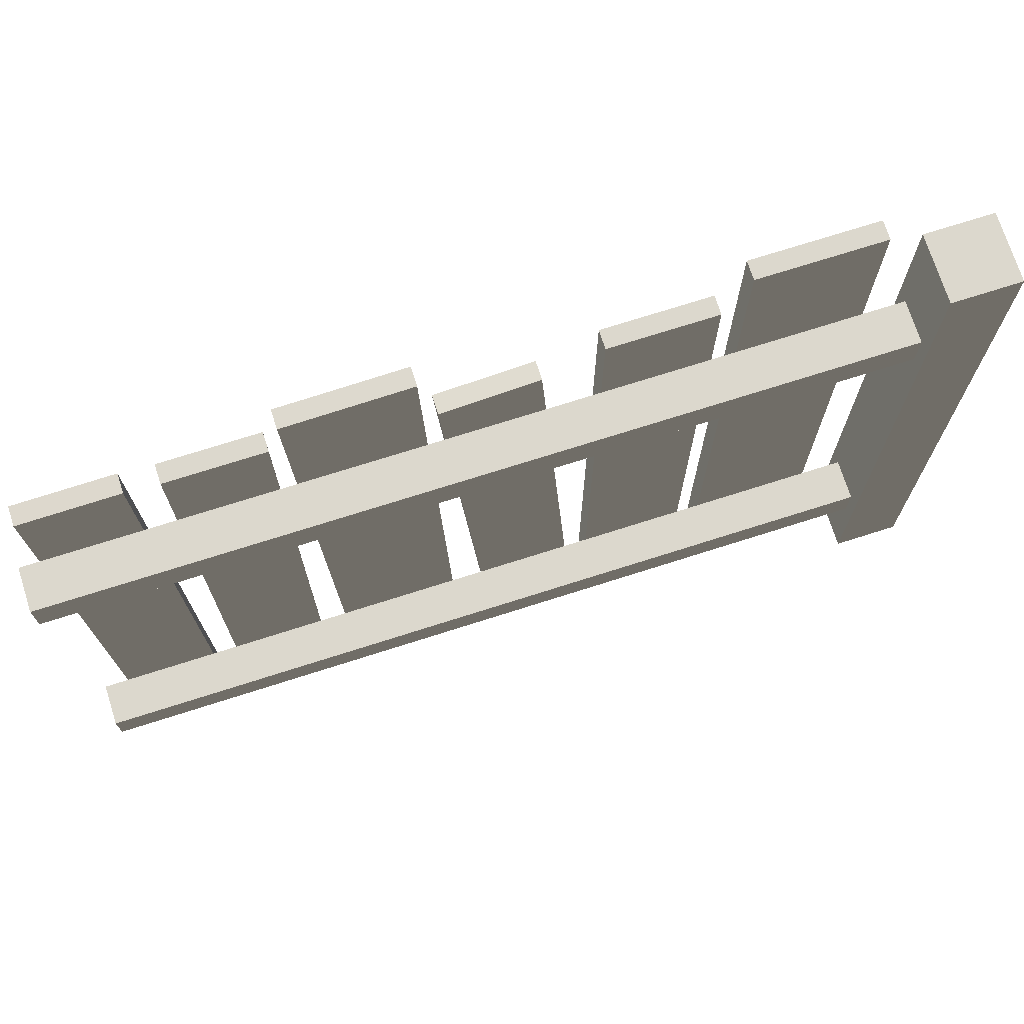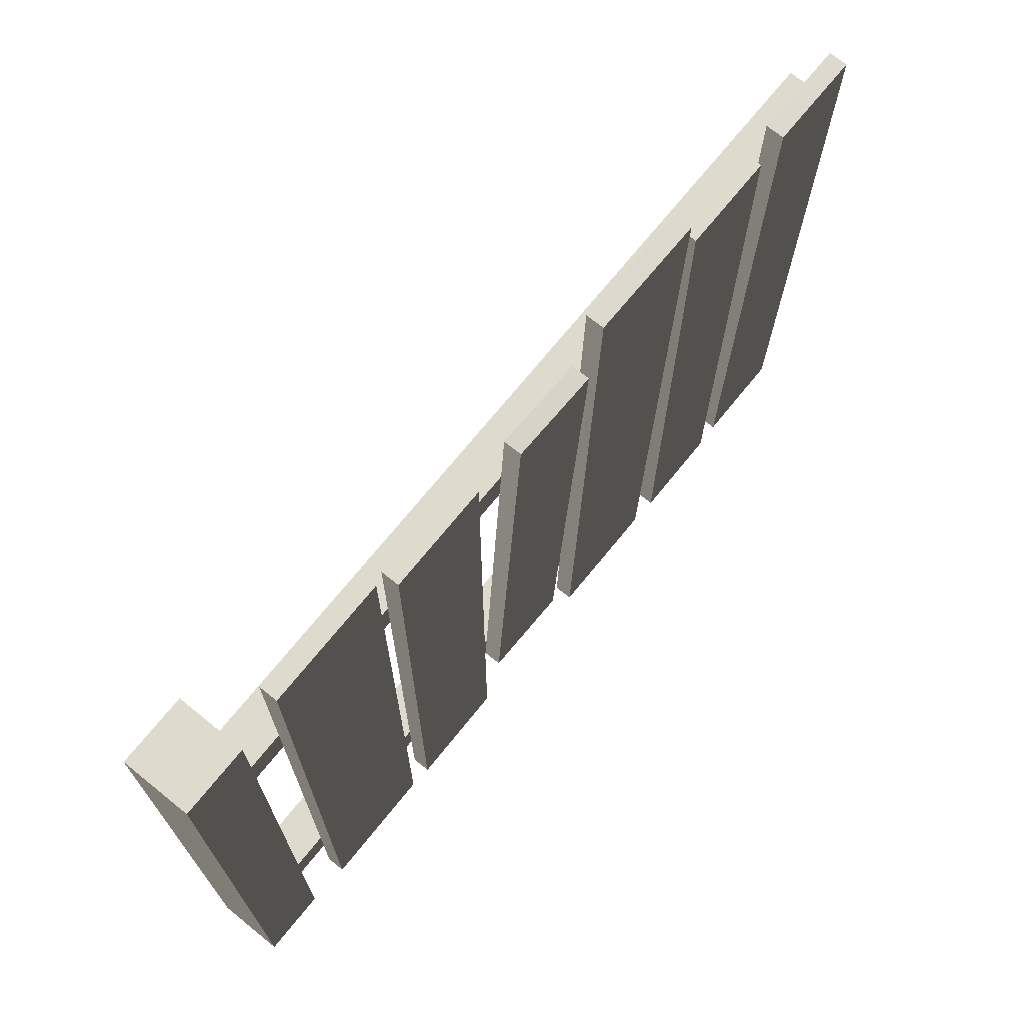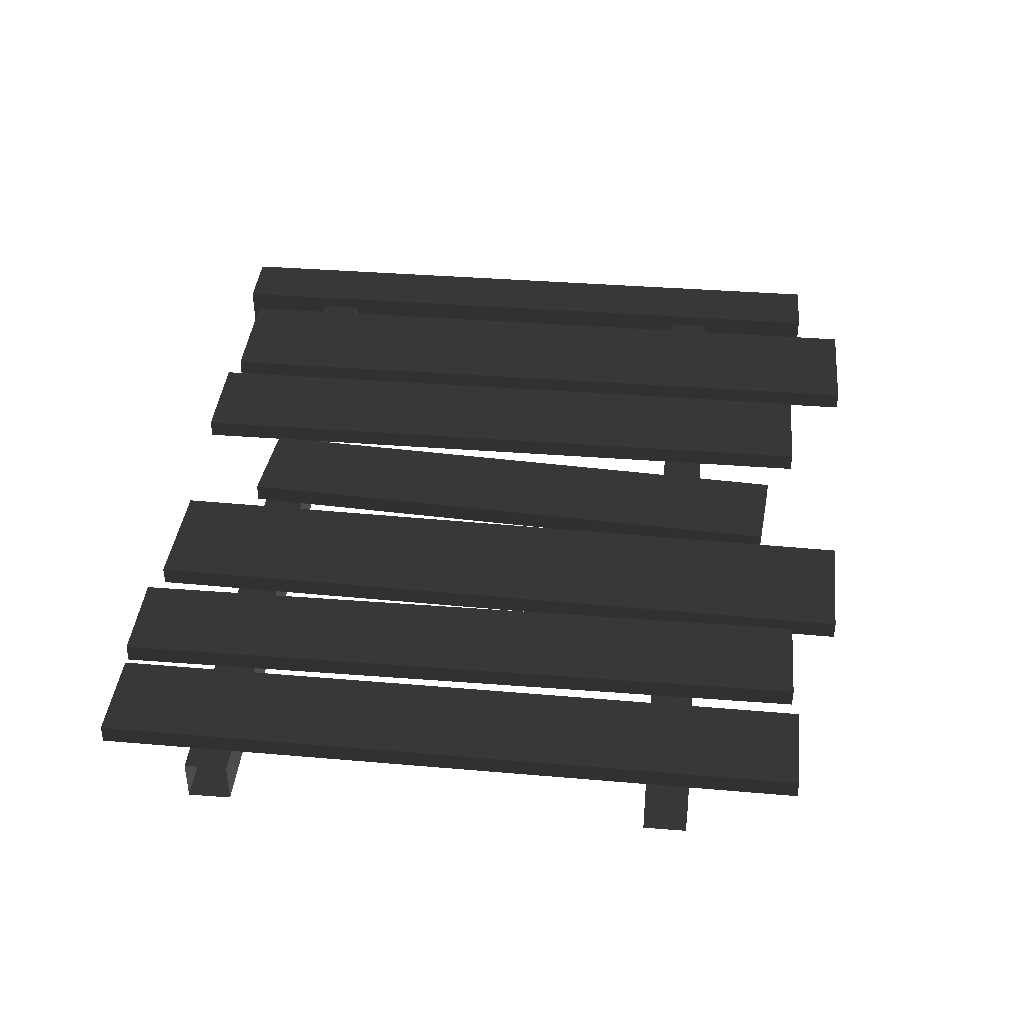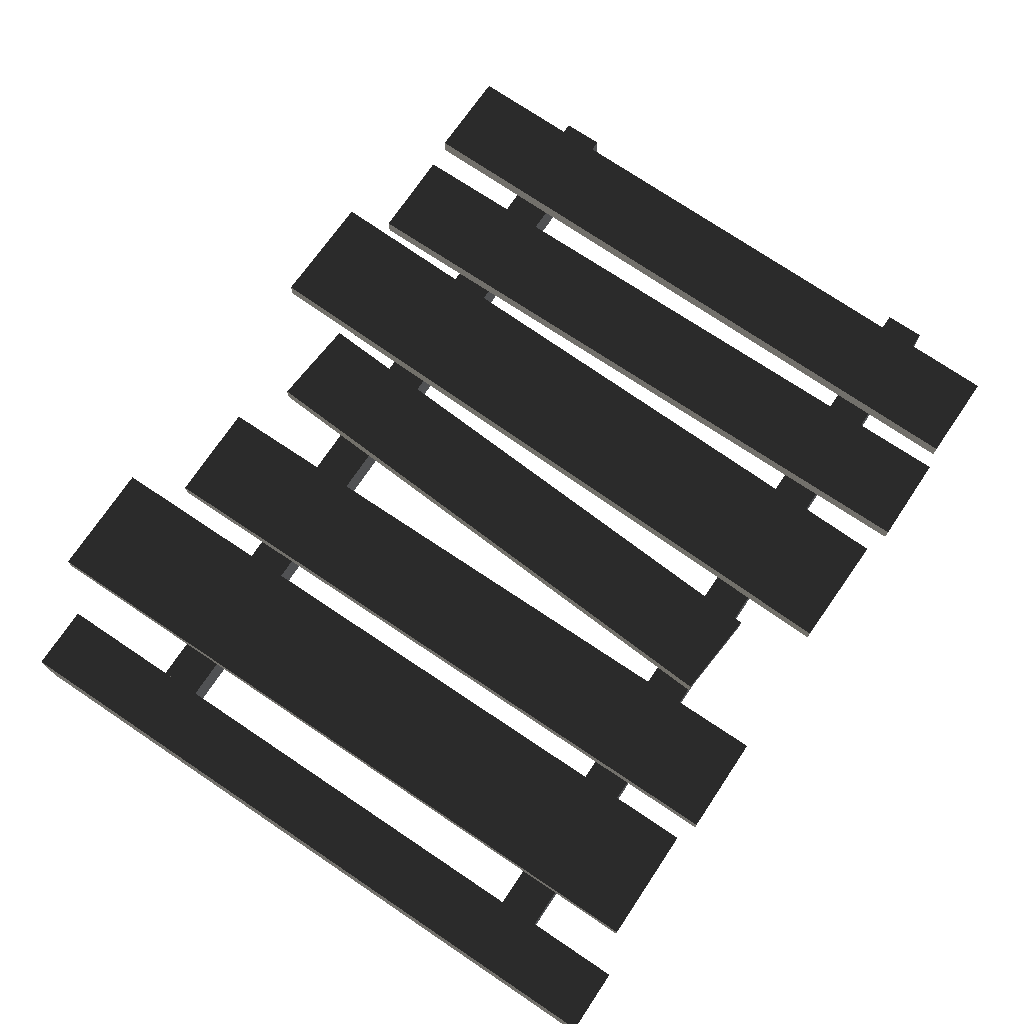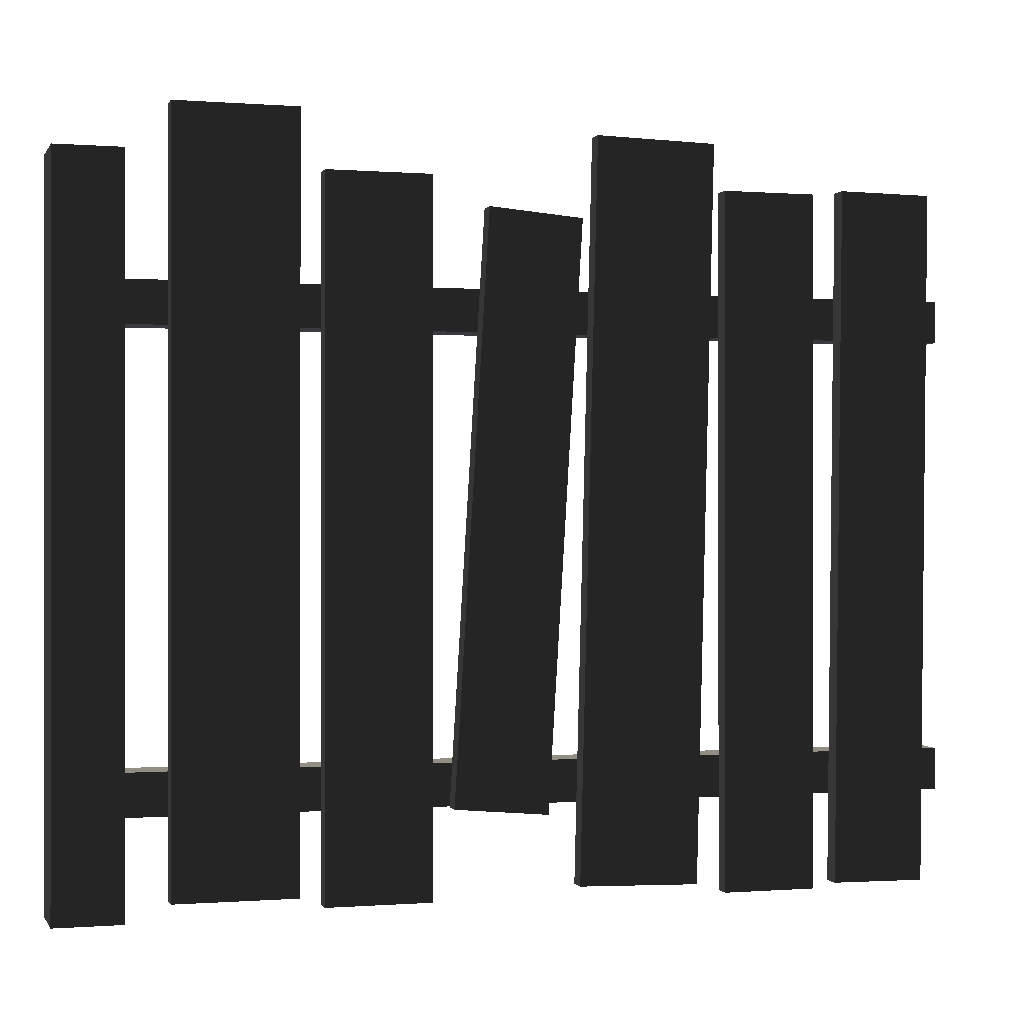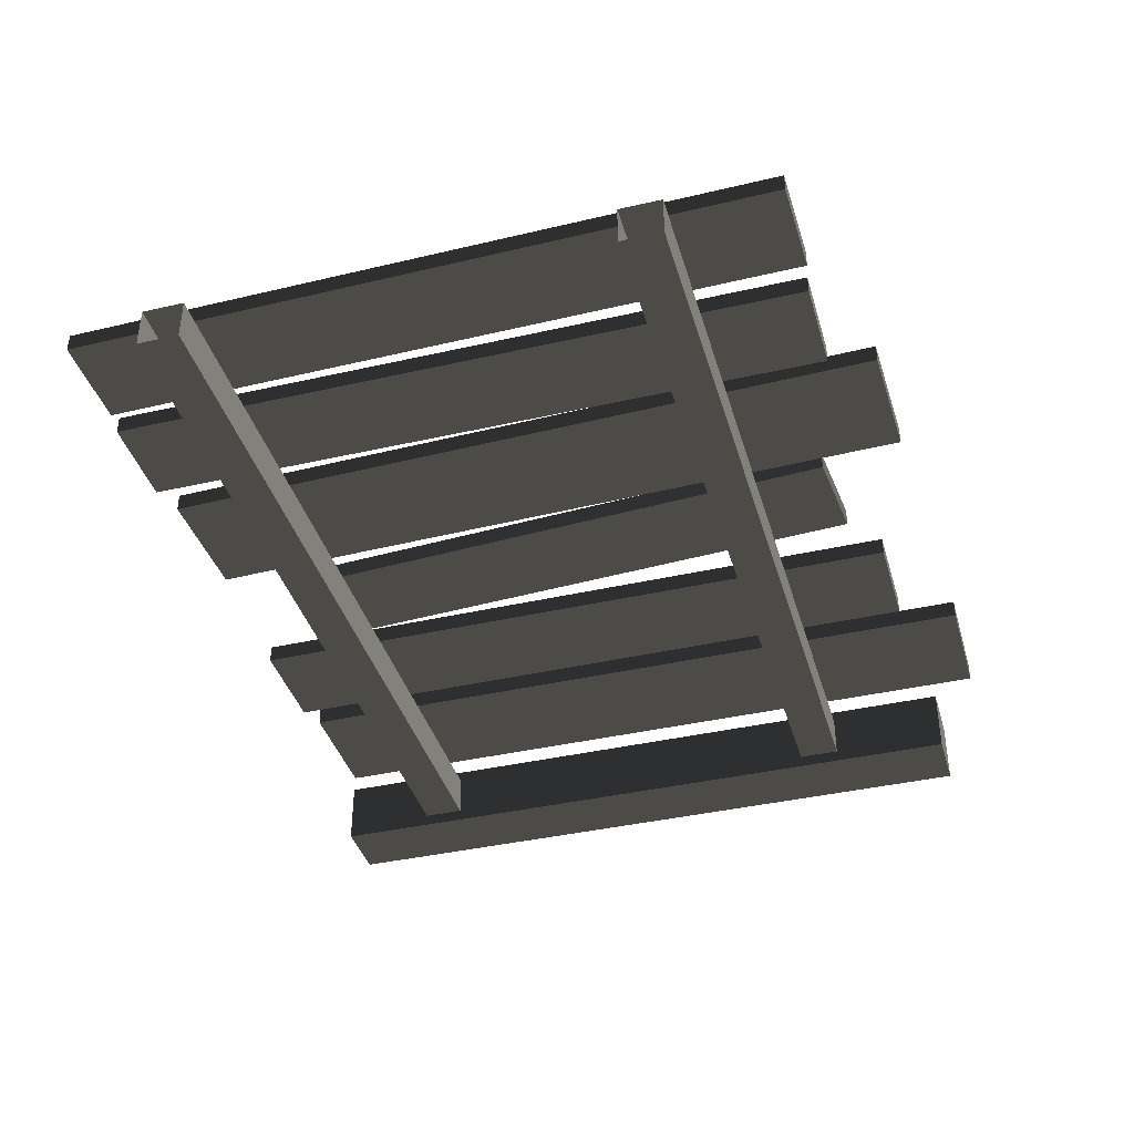
<metadata>
{"format":"obj","ext":"obj","renderer":"f3d","projection":"perspective","resolution":1024,"background":"white","views":[{"elev":72.6,"azim":162.3,"up":"+Y"},{"elev":71.1,"azim":-51.1,"up":"+Y"},{"elev":39.5,"azim":95.5,"up":"+Z"},{"elev":72.9,"azim":-56.2,"up":"+Z"},{"elev":-0.2,"azim":-16.5,"up":"+Y"},{"elev":-39.3,"azim":105.9,"up":"+Z"}]}
</metadata>
<code>
v 0.1679 0.03935 0.08793
v 0.4391 0.03935 0.04688
v 0.1679 0.03935 0.04688
v 0.4391 0.03935 0.08793
v 0.1679 1.7 0.08793
v 0.4391 1.7 0.04688
v 0.4391 1.7 0.08793
v 0.1679 1.7 0.04688
v 0.1679 0.03935 0.08793
v 0.4391 1.7 0.08793
v 0.4391 0.03935 0.08793
v 0.1679 1.7 0.08793
v 0.4391 0.03935 0.08793
v 0.4391 1.7 0.04688
v 0.4391 0.03935 0.04688
v 0.4391 1.7 0.08793
v 0.4391 0.03935 0.04688
v 0.1679 1.7 0.04688
v 0.1679 0.03935 0.04688
v 0.4391 1.7 0.04688
v 0.1679 0.03935 0.04688
v 0.1679 1.7 0.08793
v 0.1679 0.03935 0.08793
v 0.1679 1.7 0.04688
v 0.075 -1.038e-08 -0.075
v -0.075 7.434e-09 0.075
v 0.07499 7.434e-09 0.075
v -0.075 -1.038e-08 -0.075
v 0.075 1.6 -0.075
v -0.075 1.6 0.075
v -0.075 1.6 -0.075
v 0.07499 1.6 0.075
v 0.07499 1.6 0.075
v -0.075 7.434e-09 0.075
v -0.075 1.6 0.075
v 0.07499 7.434e-09 0.075
v 0.075 1.6 -0.075
v 0.07499 7.434e-09 0.075
v 0.07499 1.6 0.075
v 0.075 -1.038e-08 -0.075
v -0.075 1.6 -0.075
v 0.075 -1.038e-08 -0.075
v 0.075 1.6 -0.075
v -0.075 -1.038e-08 -0.075
v -0.075 1.6 0.075
v -0.075 -1.038e-08 -0.075
v -0.075 1.6 -0.075
v -0.075 7.434e-09 0.075
v 1.926 1.238 0.04688
v 0.05493 1.332 0.04688
v 1.926 1.332 0.04688
v 0.05493 1.238 0.04688
v 1.926 1.238 -0.04688
v 0.05493 1.238 0.04688
v 1.926 1.238 0.04688
v 0.05493 1.238 -0.04688
v 1.926 1.332 -0.04688
v 0.05493 1.238 -0.04688
v 1.926 1.238 -0.04688
v 0.05493 1.332 -0.04688
v 1.926 1.332 0.04688
v 0.05493 1.332 -0.04688
v 1.926 1.332 -0.04688
v 0.05493 1.332 0.04688
v 0.4917 0.01736 0.08793
v 0.7256 0.01736 0.04688
v 0.4917 0.01736 0.04688
v 0.7256 0.01736 0.08793
v 0.4917 1.57 0.08793
v 0.7256 1.57 0.04688
v 0.7256 1.57 0.08793
v 0.4917 1.57 0.04688
v 0.4917 0.01736 0.08793
v 0.7256 1.57 0.08793
v 0.7256 0.01736 0.08793
v 0.4917 1.57 0.08793
v 0.7256 0.01736 0.08793
v 0.7256 1.57 0.04688
v 0.7256 0.01736 0.04688
v 0.7256 1.57 0.08793
v 0.7256 0.01736 0.04688
v 0.4917 1.57 0.04688
v 0.4917 0.01736 0.04688
v 0.7256 1.57 0.04688
v 0.4917 0.01736 0.04688
v 0.4917 1.57 0.08793
v 0.4917 0.01736 0.08793
v 0.4917 1.57 0.04688
v 0.7735 0.2135 0.08793
v 0.9837 0.1951 0.04688
v 0.7735 0.2135 0.04688
v 0.9837 0.1951 0.08793
v 0.8517 1.506 0.08793
v 1.062 1.488 0.04688
v 1.062 1.488 0.08793
v 0.8517 1.506 0.04688
v 0.7735 0.2135 0.08793
v 1.062 1.488 0.08793
v 0.9837 0.1951 0.08793
v 0.8517 1.506 0.08793
v 0.9837 0.1951 0.08793
v 1.062 1.488 0.04688
v 0.9837 0.1951 0.04688
v 1.062 1.488 0.08793
v 0.9837 0.1951 0.04688
v 0.8517 1.506 0.04688
v 0.7735 0.2135 0.04688
v 1.062 1.488 0.04688
v 0.7735 0.2135 0.04688
v 0.8517 1.506 0.08793
v 0.7735 0.2135 0.08793
v 0.8517 1.506 0.04688
v 1.056 0.03679 0.08793
v 1.326 0.03 0.04688
v 1.056 0.03679 0.04688
v 1.326 0.03 0.08793
v 1.097 1.67 0.08793
v 1.367 1.663 0.04688
v 1.367 1.663 0.08793
v 1.097 1.67 0.04688
v 1.056 0.03679 0.08793
v 1.367 1.663 0.08793
v 1.326 0.03 0.08793
v 1.097 1.67 0.08793
v 1.326 0.03 0.08793
v 1.367 1.663 0.04688
v 1.326 0.03 0.04688
v 1.367 1.663 0.08793
v 1.326 0.03 0.04688
v 1.097 1.67 0.04688
v 1.056 0.03679 0.04688
v 1.367 1.663 0.04688
v 1.056 0.03679 0.04688
v 1.097 1.67 0.08793
v 1.056 0.03679 0.08793
v 1.097 1.67 0.04688
v 1.394 0.008179 0.08793
v 1.605 0.008179 0.04688
v 1.394 0.008179 0.04688
v 1.605 0.008179 0.08793
v 1.394 1.561 0.08793
v 1.605 1.561 0.04688
v 1.605 1.561 0.08793
v 1.394 1.561 0.04688
v 1.394 0.008179 0.08793
v 1.605 1.561 0.08793
v 1.605 0.008179 0.08793
v 1.394 1.561 0.08793
v 1.605 0.008179 0.08793
v 1.605 1.561 0.04688
v 1.605 0.008179 0.04688
v 1.605 1.561 0.08793
v 1.605 0.008179 0.04688
v 1.394 1.561 0.04688
v 1.394 0.008179 0.04688
v 1.605 1.561 0.04688
v 1.394 0.008179 0.04688
v 1.394 1.561 0.08793
v 1.394 0.008179 0.08793
v 1.394 1.561 0.04688
v 1.657 0.01867 0.08793
v 1.868 0.01615 0.04688
v 1.657 0.01867 0.04688
v 1.868 0.01615 0.08793
v 1.675 1.571 0.08793
v 1.886 1.569 0.04688
v 1.886 1.569 0.08793
v 1.675 1.571 0.04688
v 1.657 0.01867 0.08793
v 1.886 1.569 0.08793
v 1.868 0.01615 0.08793
v 1.675 1.571 0.08793
v 1.868 0.01615 0.08793
v 1.886 1.569 0.04688
v 1.868 0.01615 0.04688
v 1.886 1.569 0.08793
v 1.868 0.01615 0.04688
v 1.675 1.571 0.04688
v 1.657 0.01867 0.04688
v 1.886 1.569 0.04688
v 1.657 0.01867 0.04688
v 1.675 1.571 0.08793
v 1.657 0.01867 0.08793
v 1.675 1.571 0.04688
v 1.926 0.2158 0.04688
v 0.05493 0.3096 0.04688
v 1.926 0.3096 0.04688
v 0.05493 0.2158 0.04688
v 1.926 0.2158 -0.04688
v 0.05493 0.2158 0.04688
v 1.926 0.2158 0.04688
v 0.05493 0.2158 -0.04688
v 1.926 0.3096 -0.04688
v 0.05493 0.2158 -0.04688
v 1.926 0.2158 -0.04688
v 0.05493 0.3096 -0.04688
v 1.926 0.3096 0.04688
v 0.05493 0.3096 -0.04688
v 1.926 0.3096 -0.04688
v 0.05493 0.3096 0.04688
g fence_wood_B_1_20073_259
f 1 3 2
f 2 4 1
f 5 7 6
f 6 8 5
f 9 11 10
f 10 12 9
f 13 15 14
f 14 16 13
f 17 19 18
f 18 20 17
f 21 23 22
f 22 24 21
f 25 27 26
f 26 28 25
f 29 31 30
f 30 32 29
f 33 35 34
f 34 36 33
f 37 39 38
f 38 40 37
f 41 43 42
f 42 44 41
f 45 47 46
f 46 48 45
f 49 51 50
f 50 52 49
f 53 55 54
f 54 56 53
f 57 59 58
f 58 60 57
f 61 63 62
f 62 64 61
f 65 67 66
f 66 68 65
f 69 71 70
f 70 72 69
f 73 75 74
f 74 76 73
f 77 79 78
f 78 80 77
f 81 83 82
f 82 84 81
f 85 87 86
f 86 88 85
f 89 91 90
f 90 92 89
f 93 95 94
f 94 96 93
f 97 99 98
f 98 100 97
f 101 103 102
f 102 104 101
f 105 107 106
f 106 108 105
f 109 111 110
f 110 112 109
f 113 115 114
f 114 116 113
f 117 119 118
f 118 120 117
f 121 123 122
f 122 124 121
f 125 127 126
f 126 128 125
f 129 131 130
f 130 132 129
f 133 135 134
f 134 136 133
f 137 139 138
f 138 140 137
f 141 143 142
f 142 144 141
f 145 147 146
f 146 148 145
f 149 151 150
f 150 152 149
f 153 155 154
f 154 156 153
f 157 159 158
f 158 160 157
f 161 163 162
f 162 164 161
f 165 167 166
f 166 168 165
f 169 171 170
f 170 172 169
f 173 175 174
f 174 176 173
f 177 179 178
f 178 180 177
f 181 183 182
f 182 184 181
f 185 187 186
f 186 188 185
f 189 191 190
f 190 192 189
f 193 195 194
f 194 196 193
f 197 199 198
f 198 200 197

</code>
